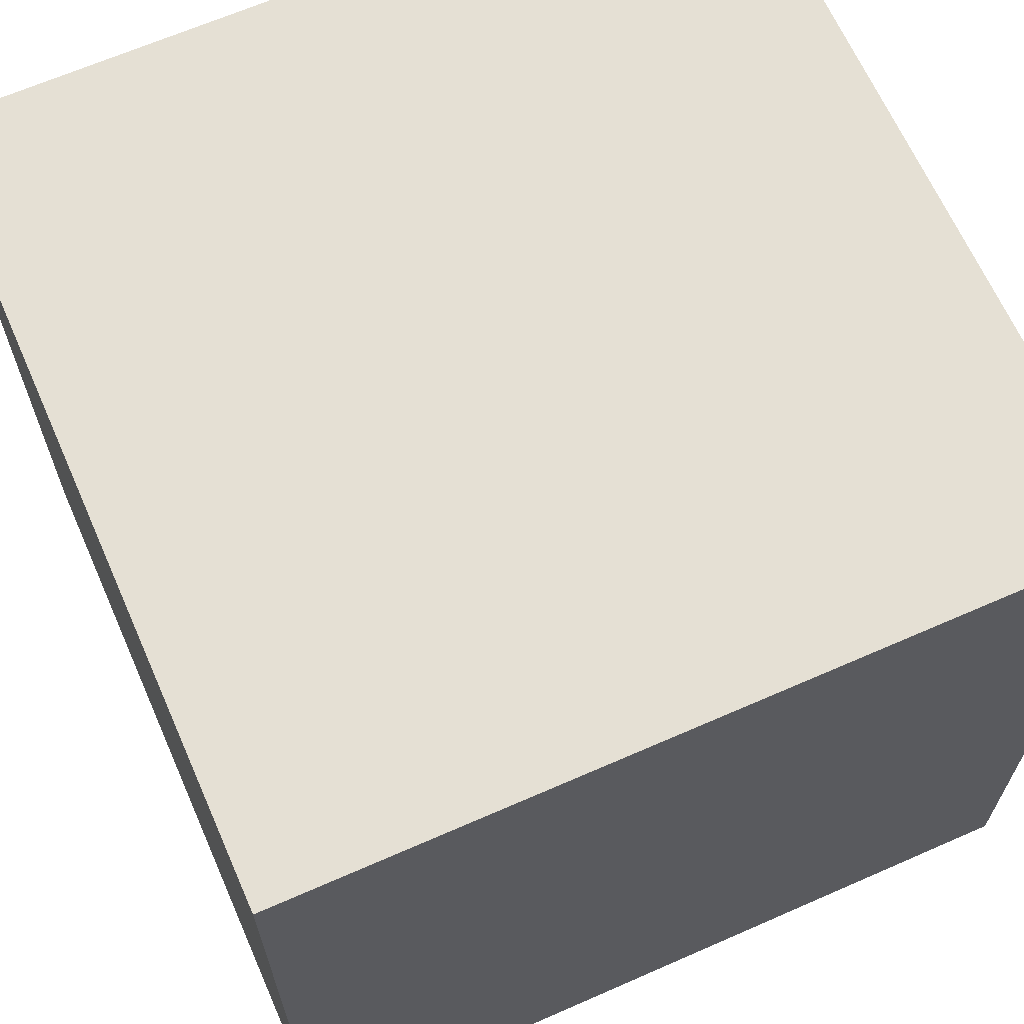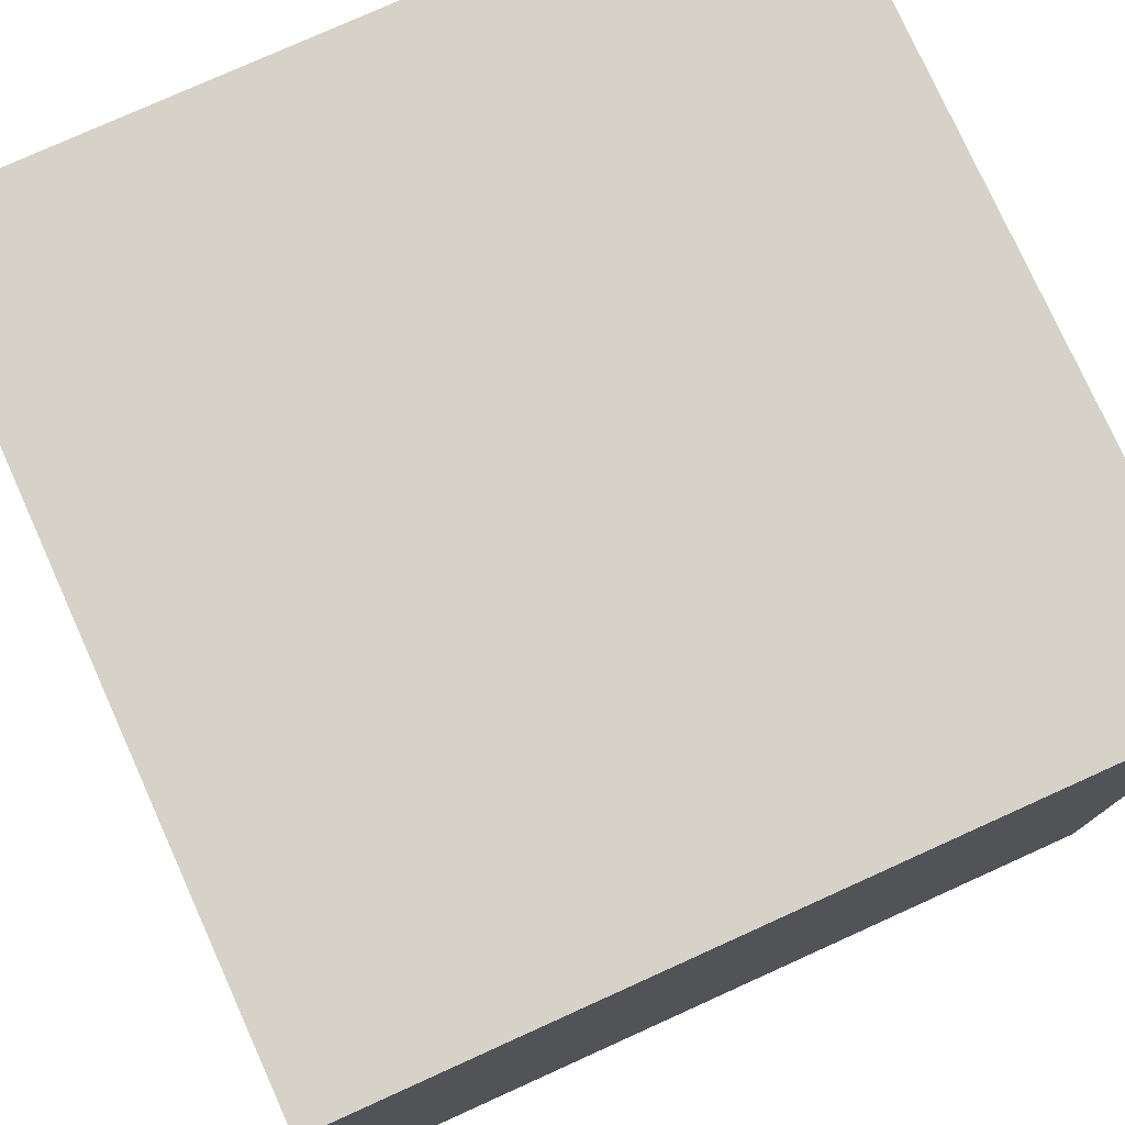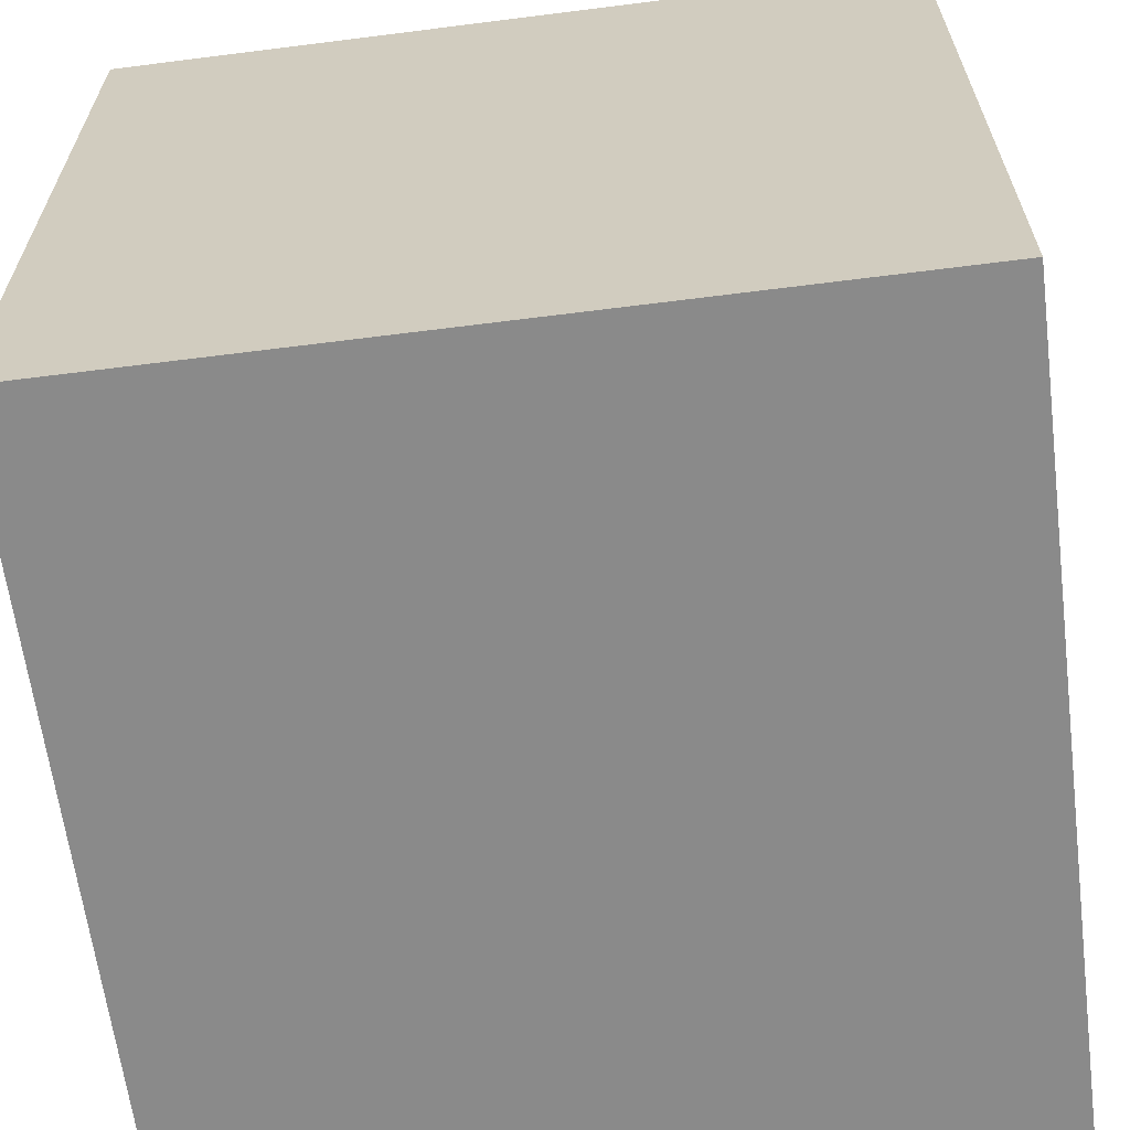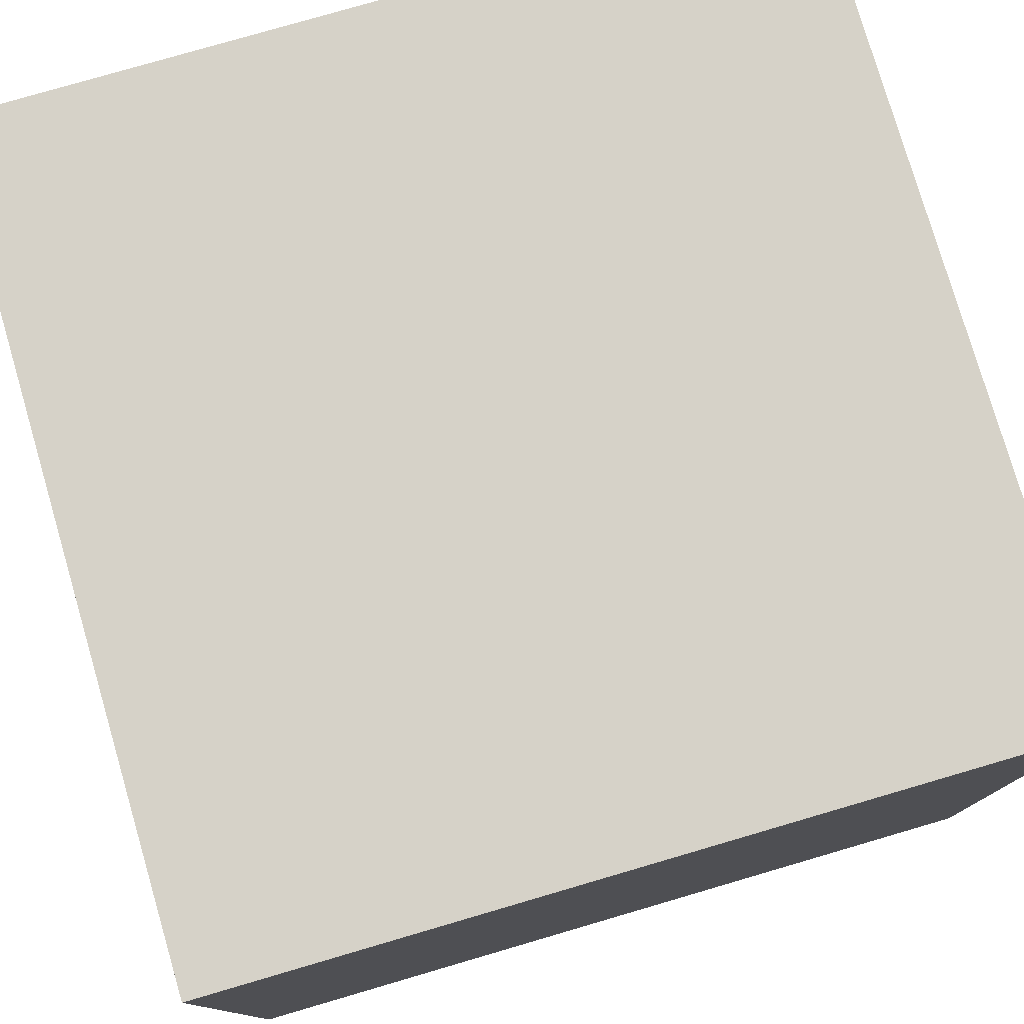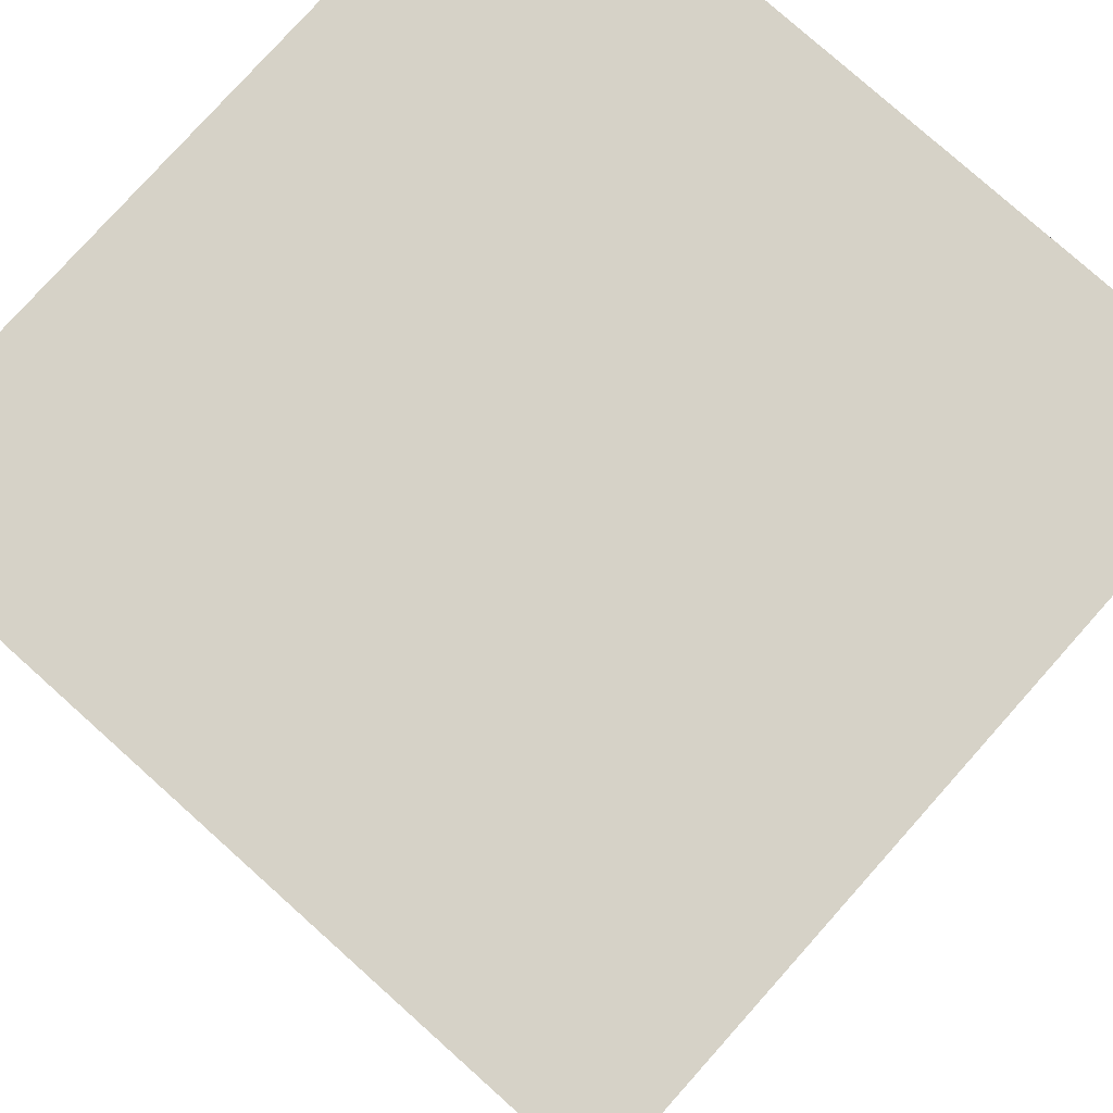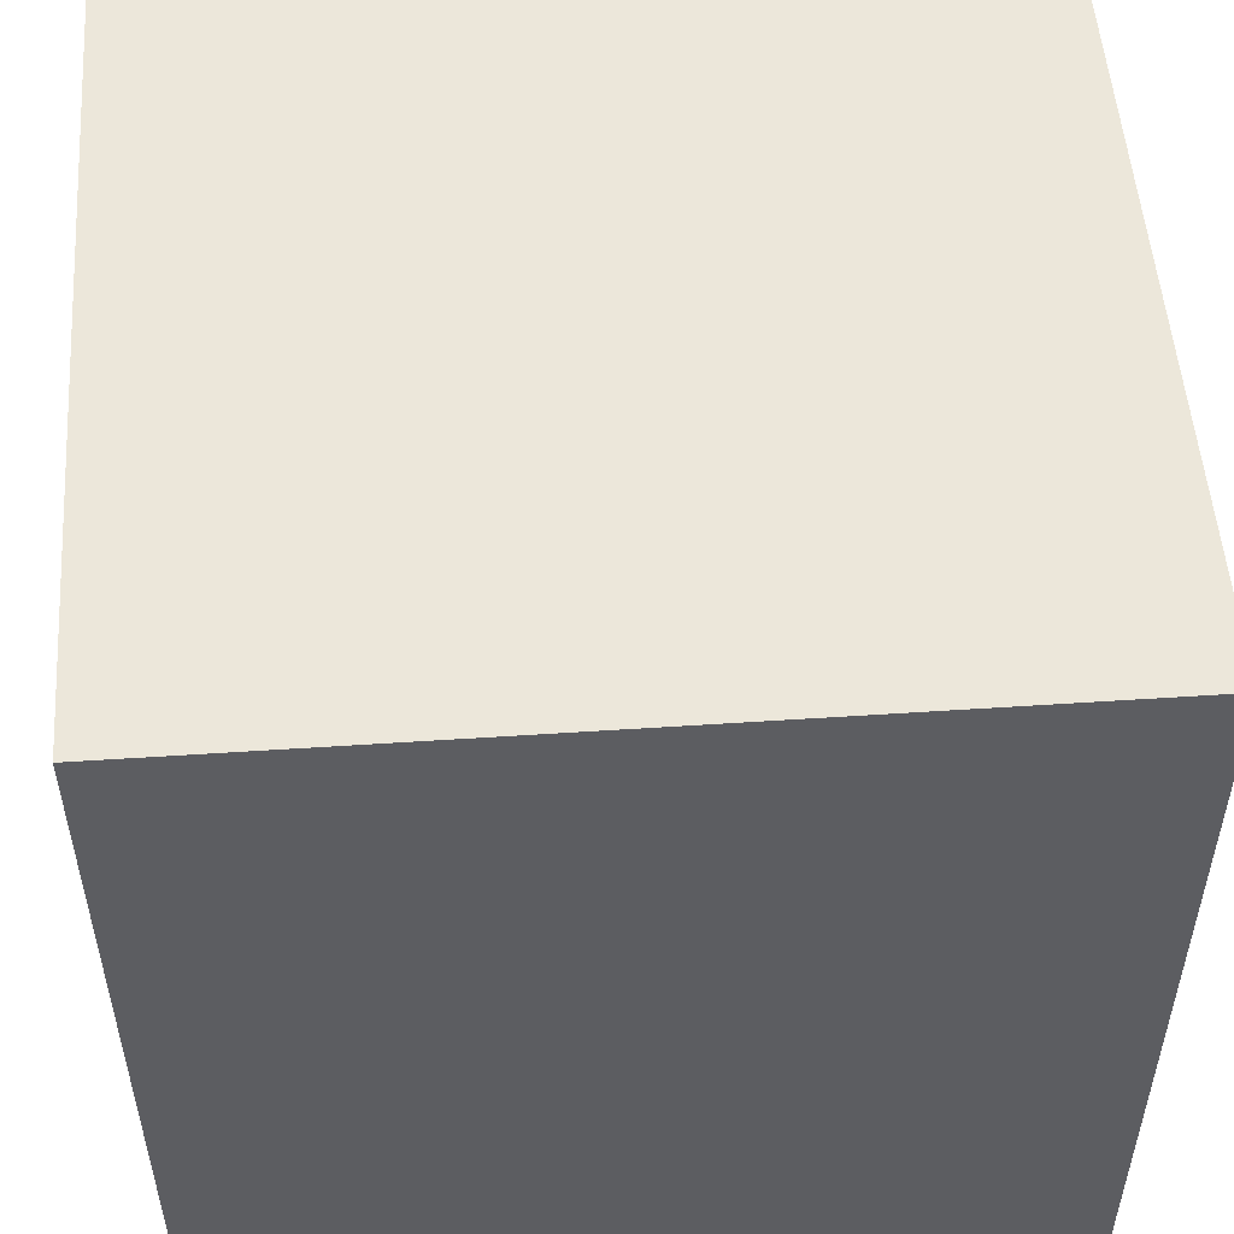
<metadata>
{"format":"obj","ext":"obj","renderer":"f3d","projection":"perspective","resolution":1024,"background":"white","views":[{"elev":65.9,"azim":66.2,"up":"+Z"},{"elev":77.5,"azim":65.7,"up":"+Z"},{"elev":-63.6,"azim":97.3,"up":"+Z"},{"elev":78.2,"azim":163.7,"up":"+Y"},{"elev":78.6,"azim":-48.2,"up":"+Y"},{"elev":52.5,"azim":-4.1,"up":"+Y"}]}
</metadata>
<code>
o Cube_Cube.001
v -1 -1 1
v -1 1 1
v -1 -1 -1
v -1 1 -1
v 1 -1 1
v 1 1 1
v 1 -1 -1
v 1 1 -1
f 2 3 1
f 4 7 3
f 8 5 7
f 6 1 5
f 7 1 3
f 4 6 8
f 2 4 3
f 4 8 7
f 8 6 5
f 6 2 1
f 7 5 1
f 4 2 6

</code>
